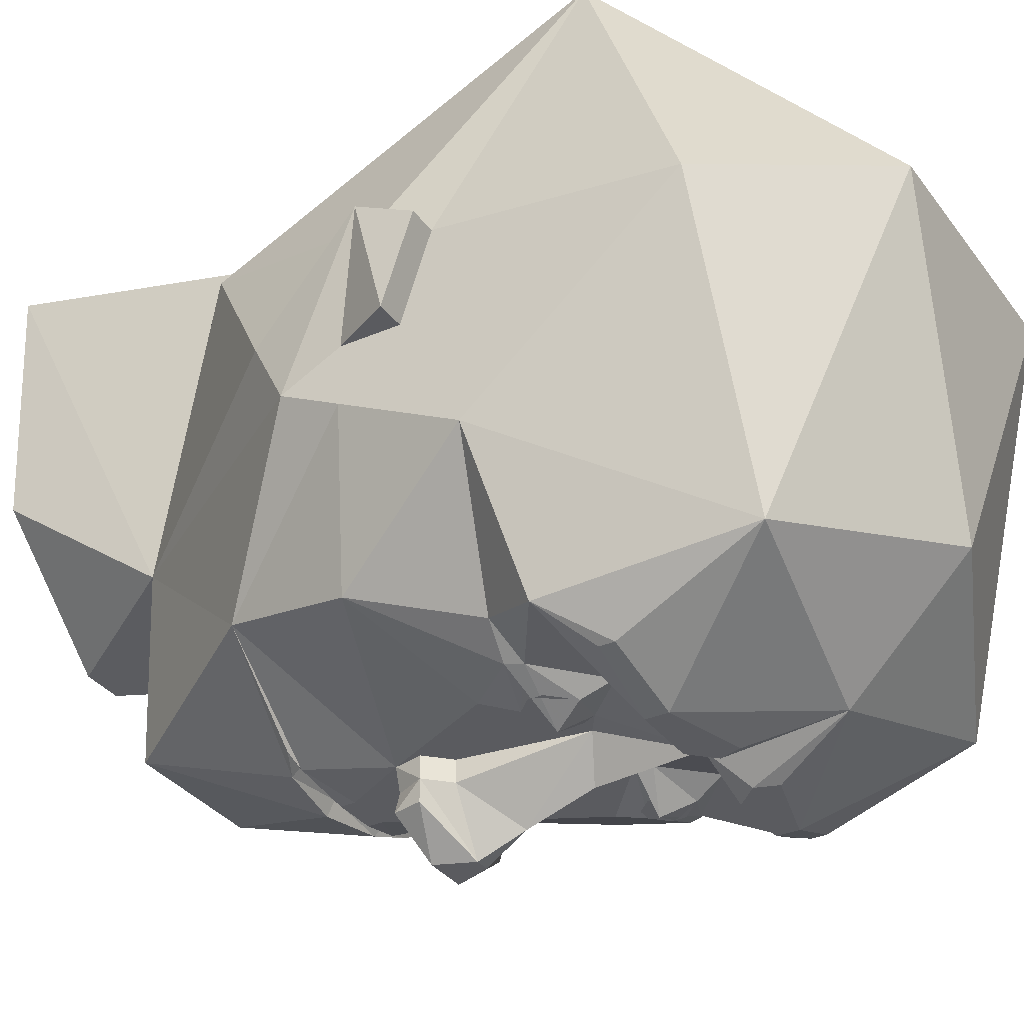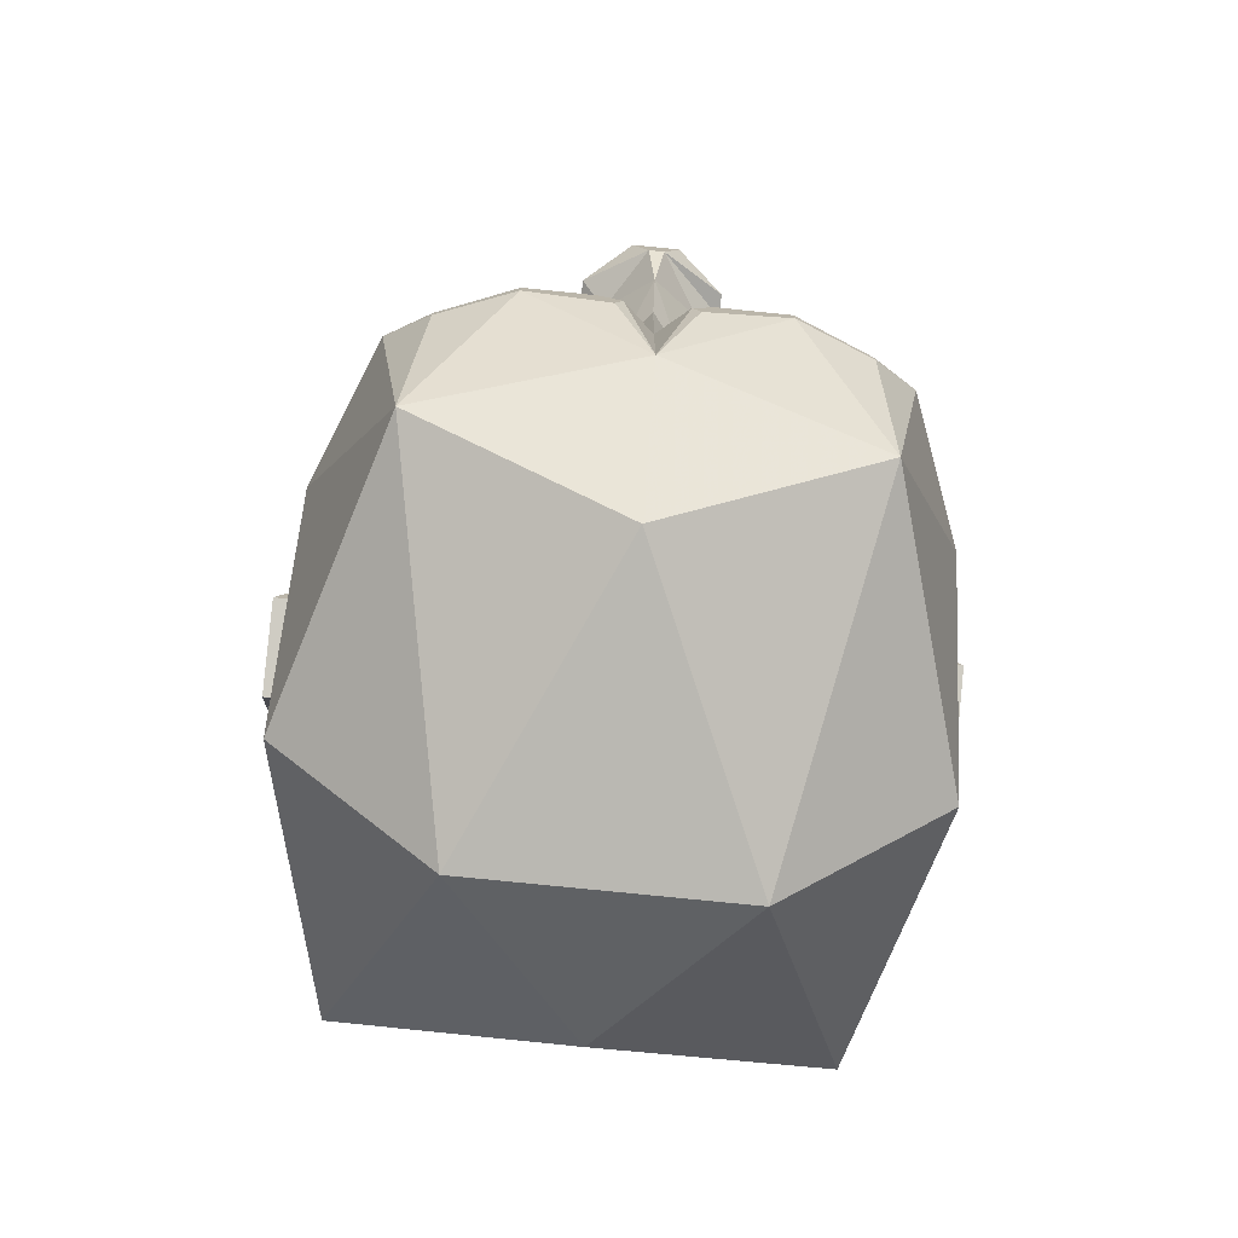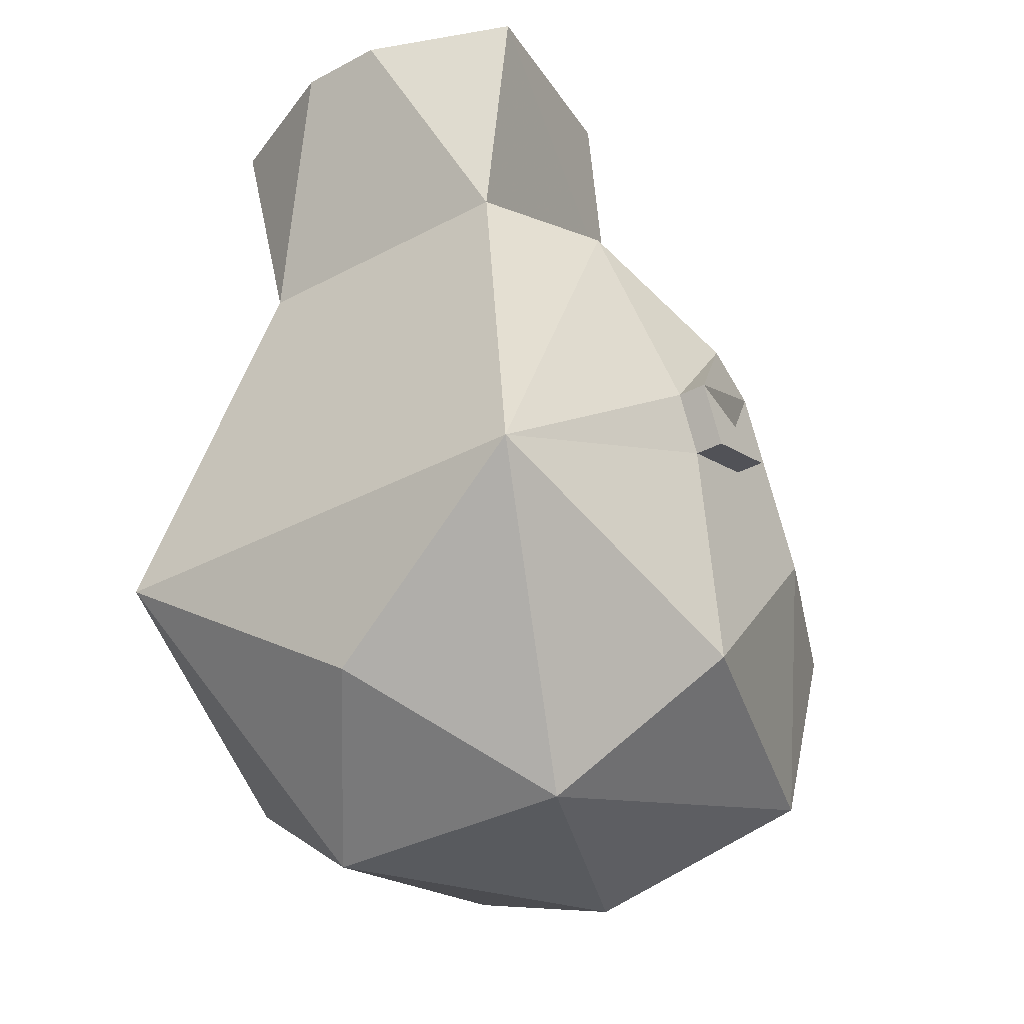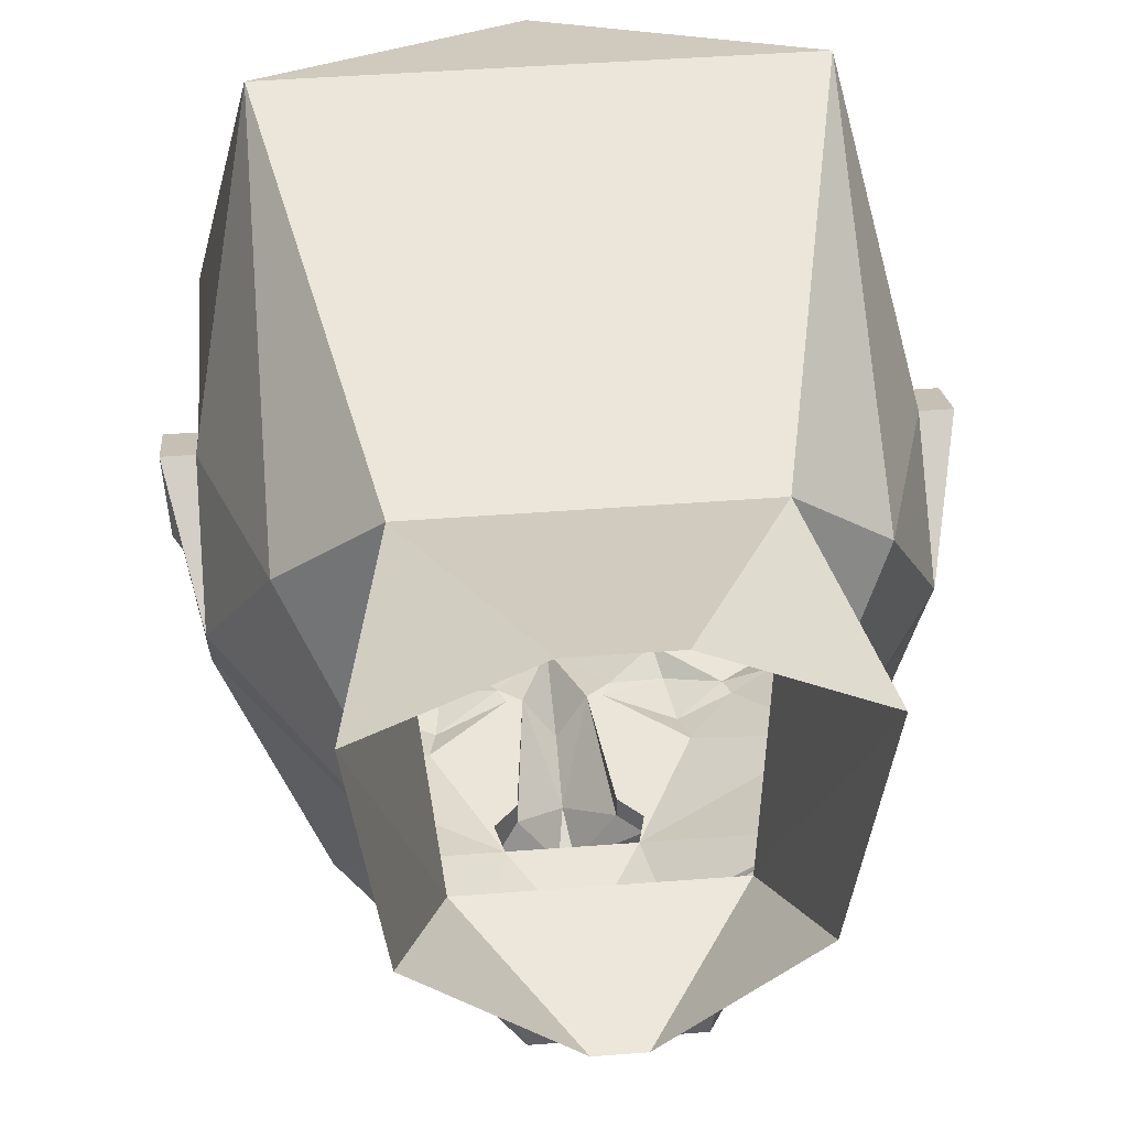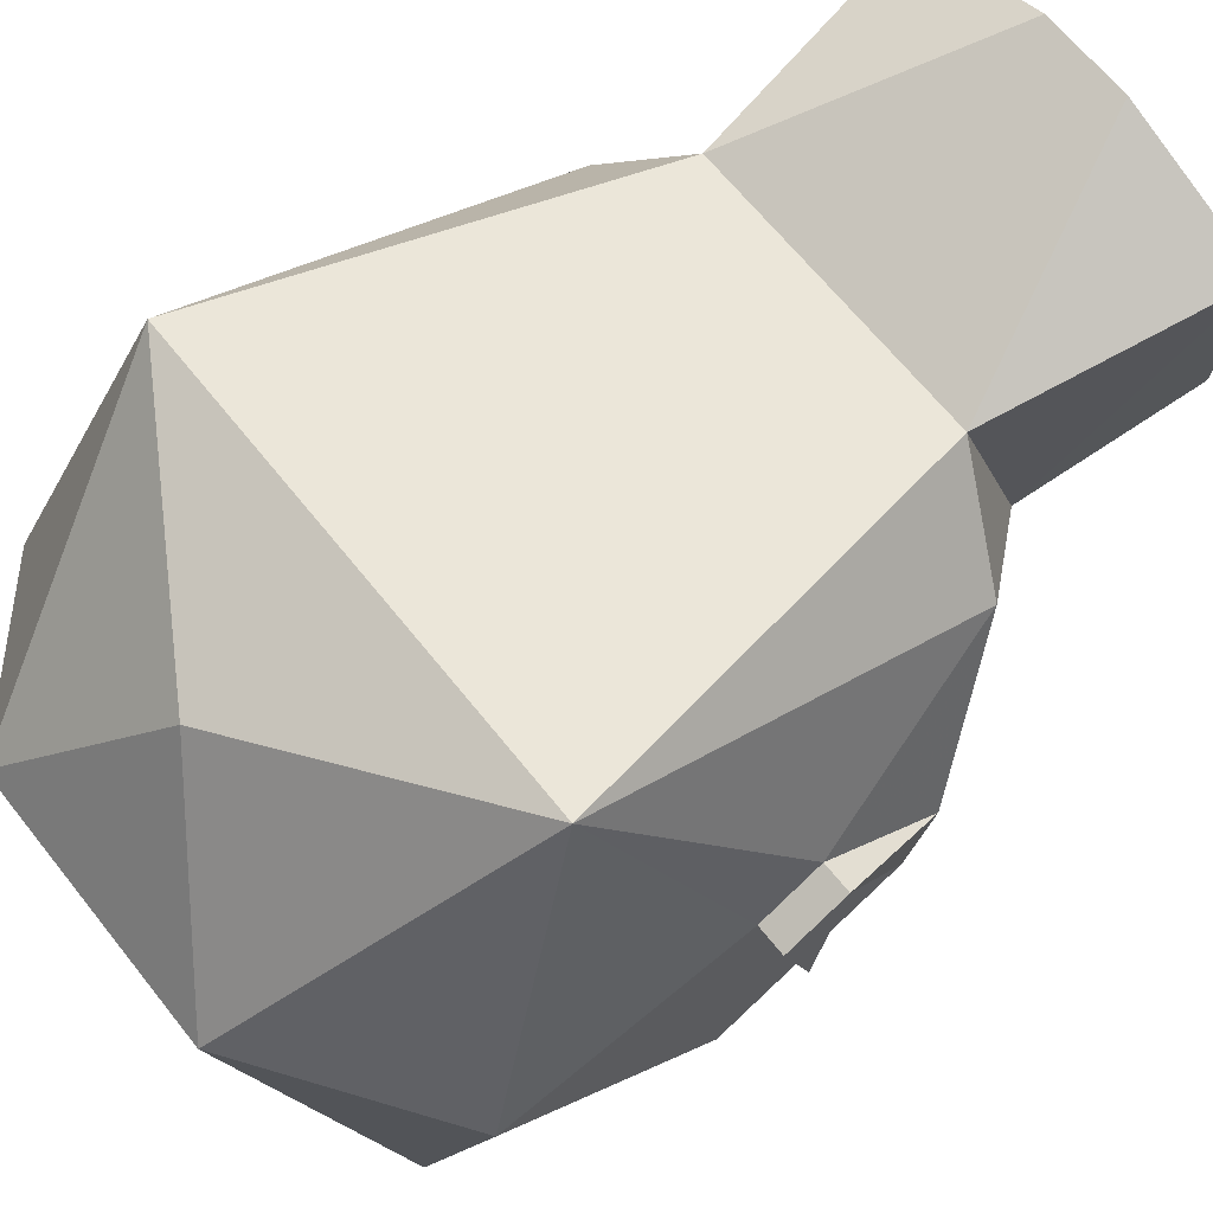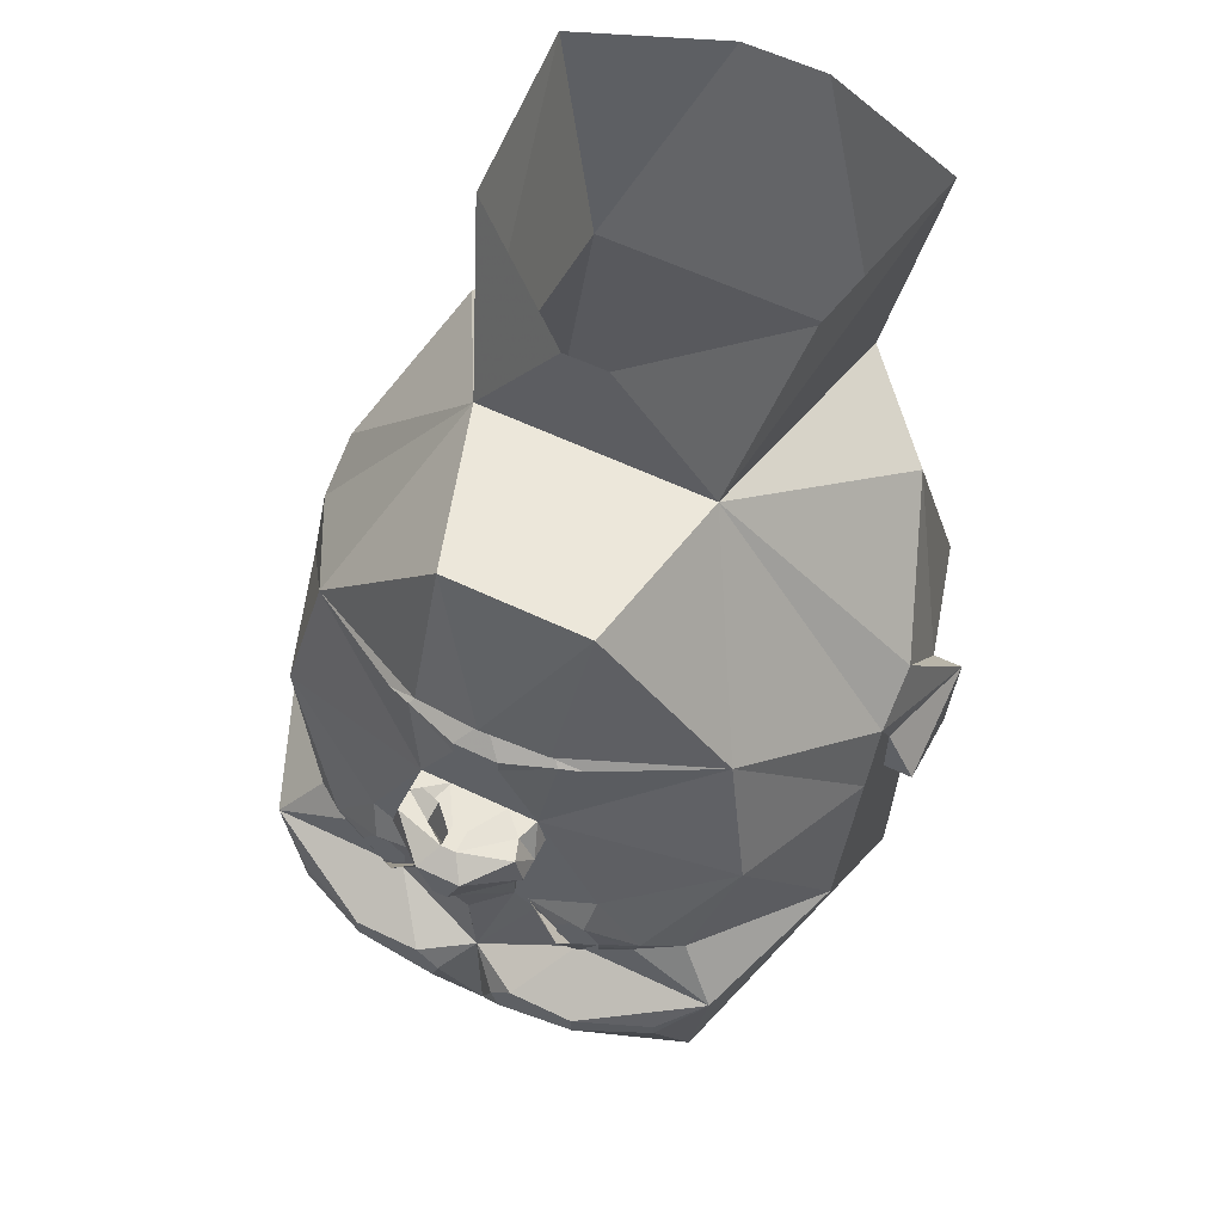
<metadata>
{"format":"obj","ext":"obj","renderer":"f3d","projection":"perspective","resolution":1024,"background":"white","views":[{"elev":-33.4,"azim":-59.4,"up":"+Z"},{"elev":-76.7,"azim":174.2,"up":"+Y"},{"elev":-35.8,"azim":34.8,"up":"+Y"},{"elev":45.0,"azim":174.9,"up":"+Z"},{"elev":64.8,"azim":51.7,"up":"+Z"},{"elev":59.0,"azim":-153.8,"up":"+Y"}]}
</metadata>
<code>
o idk/male/hair/bald/chat
v -10 14 -42
v -9 15 -41
v 0 16 -41
v -3 13 -44
v -3 11 -44
v -8 2 -44
v -28 12 -32
v -13 14 -41
v -9 16 -42
v 0 17 -43
v 9 16 -42
v 9 15 -41
v 10 14 -42
v 3 13 -44
v 3 11 -44
v 4 2 -44
v -4 2 -44
v -7 2 -47
v -9 -2 -47
v -9 -2 -44
v -16 -14 -44
v -32 -6 -36
v -40 -10 -16
v -40 -2 -12
v -16 34 -12
v -12 36 -36
v 13 14 -41
v 28 12 -32
v 8 2 -44
v 32 -30 -44
v 26 -22 -41
v 40 -26 -24
v 28 -56 -40
v 26 -37 -48
v 26 -35 -48
v 16 -35 -52
v 13 -30 -44
v 21 -23 -44
v 22 -21 -44
v 32 -6 -36
v 40 -10 -16
v 40 -18 -8
v 40 -54 0
v 18 -72 8
v 0 -68 -32
v 0 -52 -48
v 16 -38 -52
v 5 -41 -52
v 7 -35 -52
v 0 -34 -48
v 7 -24 -44
v 14 -26 -46
v 15 -19 -46
v 16 -14 -44
v 40 -2 -12
v 40 -10 -8
v 44 -18 -8
v 40 -22 4
v 32 -38 40
v 0 -58 32
v -18 -72 8
v -28 -56 -40
v -16 -38 -52
v -5 -41 -52
v -4 -38 -52
v 4 -38 -52
v -40 -26 -24
v -27 -22 -41
v -32 -30 -44
v -40 -54 0
v -40 -18 -8
v -22 -21 -44
v -21 -23 -44
v -13 -30 -44
v -16 -35 -52
v -26 -35 -48
v -26 -37 -48
v -7 -35 -52
v 32 14 16
v 16 34 -12
v 20 19 28
v 40 -14 8
v 40 2 -4
v 8 36 -36
v -3 54 -14
v 3 54 -14
v 22 54 2
v 26 51 31
v 6 50 40
v -6 50 40
v -20 19 28
v -32 -38 40
v -32 14 16
v -40 -14 8
v -40 -22 4
v -44 -18 -8
v -40 -10 -8
v -44 -14 8
v -40 2 -4
v -44 -22 4
v 44 -14 8
v 44 -22 4
v -7 -24 -44
v -4 -22 -44
v 0 -20 -49
v 4 -22 -44
v 6 -22 -44
v -15 -19 -46
v -14 -26 -46
v -6 -22 -44
v -6 -5 -44
v -6 -5 -47
v 0 -11 -52
v 6 -5 -47
v 6 -5 -44
v -26 51 31
v -21 54 2
v -12 -22 -48
v 12 -22 -48
v 1 2 -49
v -1 2 -49
v 1 2 -52
v -1 2 -52
v 3 0 -55
v -3 0 -55
v -8 2 -50
v -9 -2 -50
v -1 -5 -55
v 8 2 -47
v 9 -2 -44
v 9 -2 -47
v 8 2 -50
v 9 -2 -50
v 1 -5 -55
v -13 -24 -46
v -15 -24 -46
v -16 -23 -46
v -16 -21 -46
v -15 -20 -46
v -13 -20 -46
v -12 -21 -46
v -12 -23 -46
v -13 -25 -46
v -15 -25 -46
v -17 -23 -46
v -17 -21 -46
v -13 -19 -46
v -11 -21 -46
v -11 -23 -46
v 11 -23 -46
v 11 -21 -46
v 13 -19 -46
v 17 -21 -46
v 17 -23 -46
v 15 -25 -46
v 13 -25 -46
v 12 -23 -46
v 12 -21 -46
v 13 -20 -46
v 15 -20 -46
v 16 -21 -46
v 16 -23 -46
v 15 -24 -46
v 13 -24 -46
f 1 2 3
f 1 3 4
f 1 4 5
f 1 5 6
f 1 6 7
f 1 7 8
f 1 8 2
f 2 8 9
f 2 9 3
f 3 9 10
f 3 10 11
f 3 11 12
f 3 12 13
f 3 13 14
f 3 14 4
f 4 14 15
f 4 15 5
f 5 15 16
f 5 16 17
f 5 17 6
f 6 17 18
f 6 18 19
f 6 19 20
f 6 20 21
f 6 21 22
f 6 22 7
f 7 22 23
f 7 23 24
f 7 24 25
f 7 25 26
f 7 26 9
f 7 9 8
f 27 13 12
f 27 12 11
f 27 11 28
f 27 28 13
f 13 28 29
f 13 29 15
f 13 15 14
f 30 31 32
f 30 32 33
f 30 33 34
f 30 34 35
f 30 35 36
f 30 36 37
f 30 37 38
f 30 38 31
f 31 38 39
f 31 39 40
f 31 40 32
f 32 40 41
f 32 41 42
f 32 42 43
f 32 43 33
f 33 43 44
f 33 44 45
f 33 45 46
f 33 46 47
f 33 47 34
f 34 47 35
f 35 47 36
f 36 47 48
f 36 48 49
f 36 49 37
f 37 49 50
f 37 50 51
f 37 51 52
f 37 52 38
f 38 52 39
f 39 52 53
f 39 53 54
f 39 54 40
f 40 54 29
f 40 29 28
f 40 28 41
f 41 28 55
f 41 55 56
f 41 56 42
f 42 56 56
f 42 56 57
f 42 57 58
f 42 58 43
f 43 58 59
f 43 59 44
f 44 59 60
f 44 60 61
f 44 61 45
f 45 61 62
f 45 62 46
f 46 62 63
f 46 63 64
f 46 64 65
f 46 65 50
f 46 50 66
f 46 66 48
f 46 48 47
f 67 68 69
f 67 69 62
f 67 62 70
f 67 70 71
f 67 71 23
f 67 23 22
f 67 22 68
f 68 22 72
f 68 72 73
f 68 73 69
f 69 73 74
f 69 74 75
f 69 75 76
f 69 76 77
f 69 77 62
f 62 77 63
f 63 77 75
f 63 75 78
f 63 78 65
f 63 65 64
f 79 80 81
f 79 81 59
f 79 59 82
f 79 82 83
f 79 83 80
f 80 83 55
f 80 55 28
f 80 28 84
f 80 84 26
f 80 26 25
f 80 25 85
f 80 85 86
f 80 86 87
f 80 87 88
f 80 88 81
f 81 88 89
f 81 89 90
f 81 90 91
f 81 91 59
f 59 91 92
f 59 92 60
f 60 92 61
f 61 92 70
f 61 70 62
f 91 25 93
f 91 93 92
f 92 93 94
f 92 94 95
f 92 95 70
f 70 95 71
f 71 95 96
f 71 96 97
f 71 97 97
f 71 97 23
f 23 97 24
f 24 97 98
f 24 98 99
f 24 99 25
f 25 99 93
f 93 99 94
f 94 99 98
f 94 98 100
f 94 100 95
f 95 100 96
f 96 100 98
f 96 98 97
f 57 101 102
f 57 102 58
f 58 102 82
f 58 82 59
f 101 57 56
f 101 56 55
f 101 55 83
f 101 83 82
f 101 82 102
f 55 56 56
f 97 97 24
f 48 66 49
f 49 66 50
f 77 76 75
f 50 65 78
f 50 78 74
f 50 74 103
f 50 103 104
f 50 104 105
f 50 105 106
f 50 106 51
f 51 106 107
f 51 107 53
f 51 53 52
f 73 72 108
f 73 108 109
f 73 109 74
f 74 109 103
f 103 109 110
f 103 110 104
f 104 110 21
f 104 21 111
f 104 111 112
f 104 112 113
f 104 113 105
f 105 113 106
f 106 113 114
f 106 114 115
f 106 115 54
f 106 54 107
f 107 54 53
f 109 108 110
f 110 108 21
f 21 108 72
f 21 72 22
f 25 116 117
f 25 117 85
f 25 91 116
f 116 91 90
f 109 73 118
f 109 118 103
f 103 118 110
f 73 72 118
f 119 38 52
f 119 52 51
f 119 51 107
f 119 39 38
f 17 16 120
f 17 120 121
f 121 120 122
f 121 122 123
f 123 122 124
f 123 124 125
f 123 125 126
f 123 126 18
f 18 126 19
f 19 126 127
f 19 127 128
f 19 128 112
f 19 112 20
f 20 112 111
f 20 111 21
f 16 29 129
f 129 29 130
f 129 130 131
f 129 131 132
f 129 132 122
f 122 132 124
f 124 132 133
f 124 133 134
f 124 134 125
f 125 134 128
f 125 128 127
f 125 127 126
f 130 29 54
f 130 54 115
f 130 115 131
f 131 115 114
f 131 114 133
f 131 133 132
f 114 134 133
f 134 114 113
f 134 113 128
f 128 113 112
f 78 75 74
f 29 16 15
f 26 10 9
f 10 26 84
f 10 84 11
f 11 84 28
f 135 136 137
f 135 137 138
f 135 138 139
f 135 139 140
f 135 140 141
f 135 141 142
f 143 144 145
f 143 145 146
f 143 146 108
f 143 108 147
f 143 147 148
f 143 148 149
f 150 151 152
f 150 152 53
f 150 53 153
f 150 153 154
f 150 154 155
f 150 155 156
f 157 158 159
f 157 159 160
f 157 160 161
f 157 161 162
f 157 162 163
f 157 163 164

</code>
